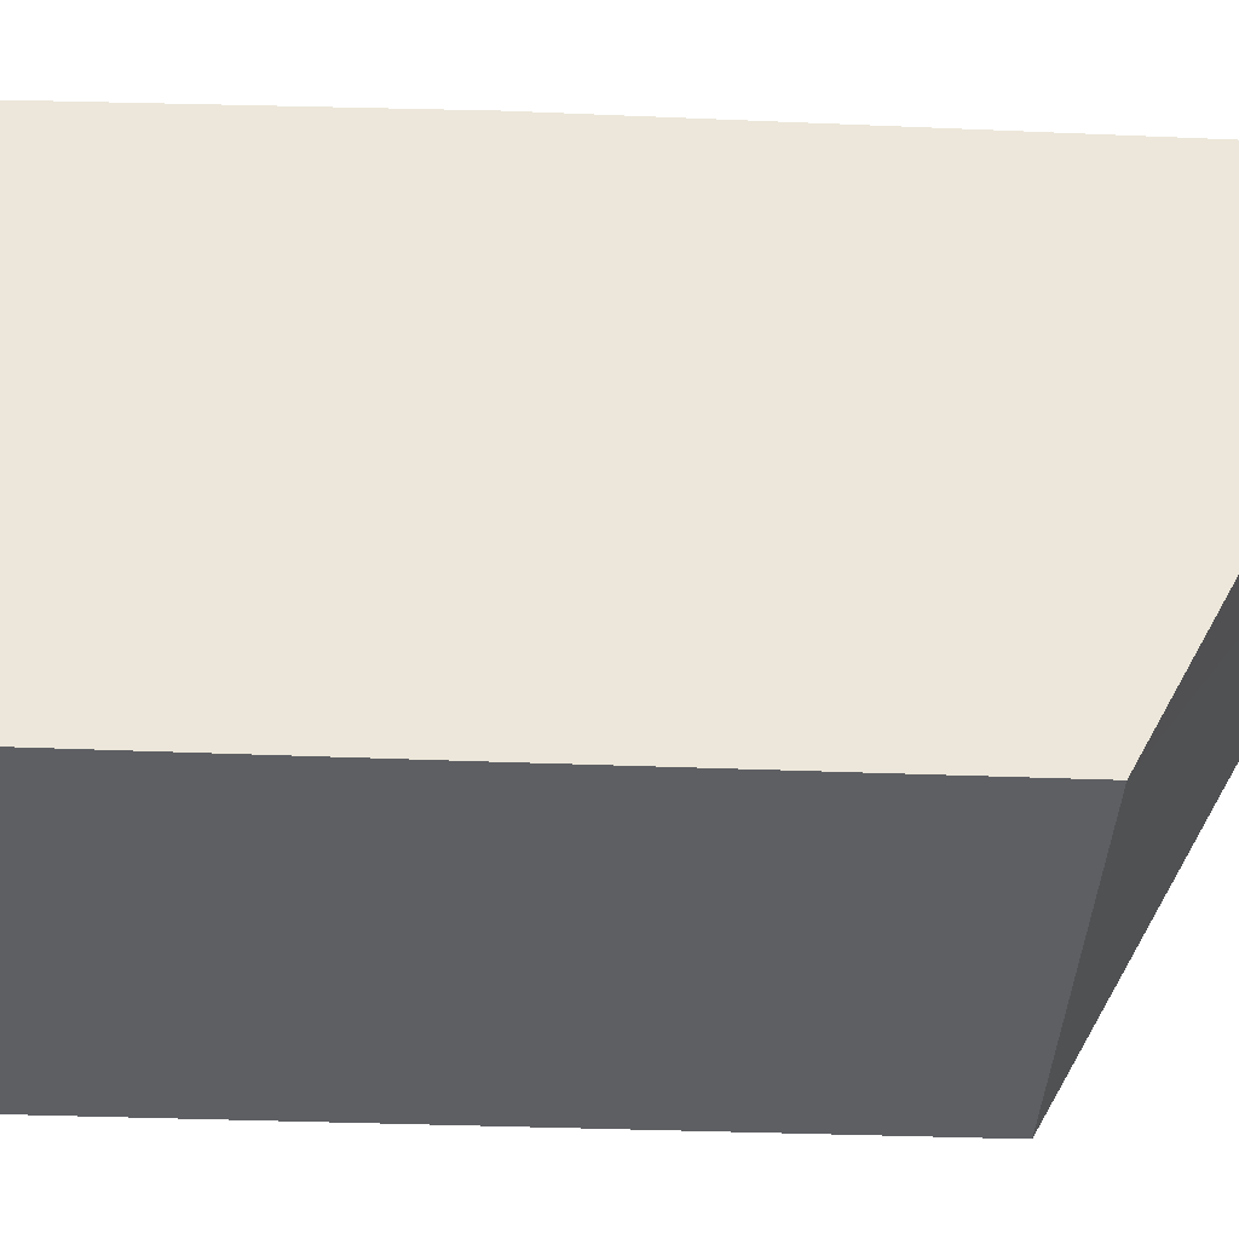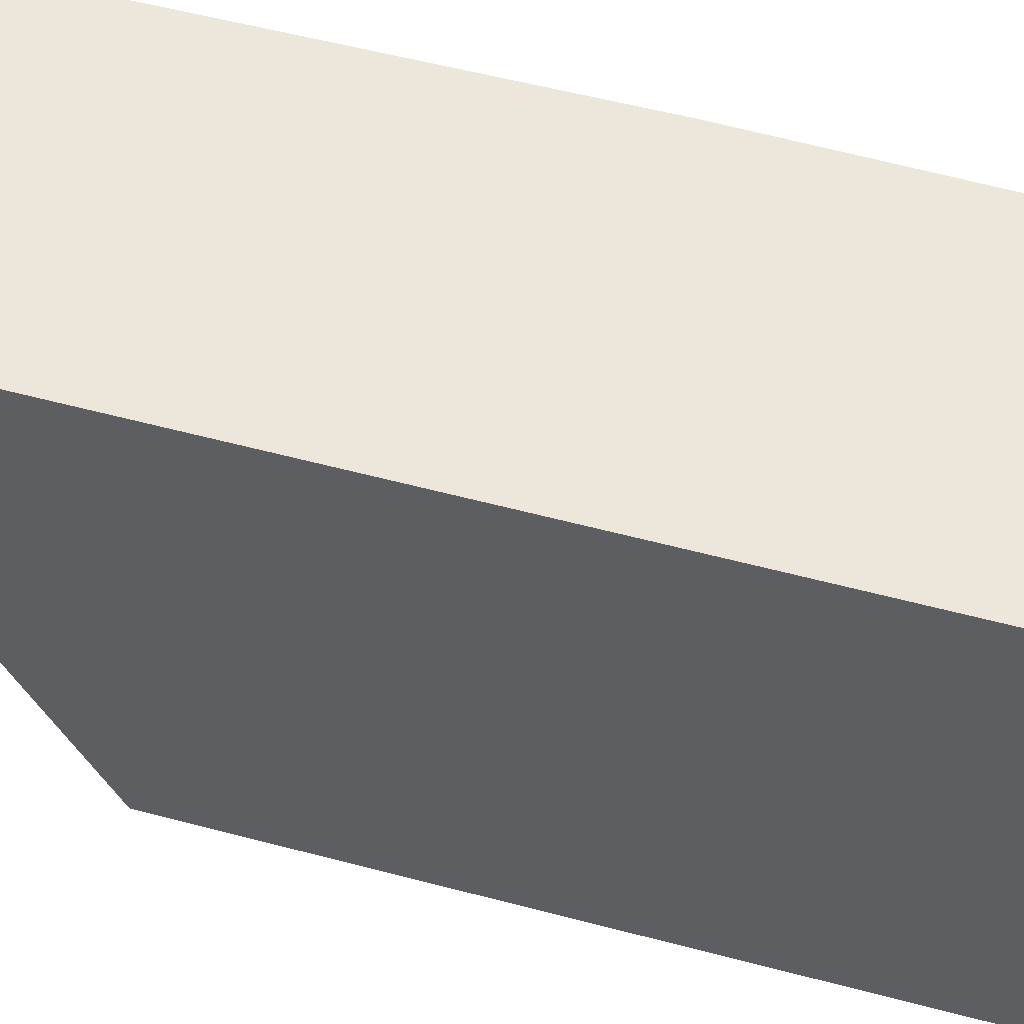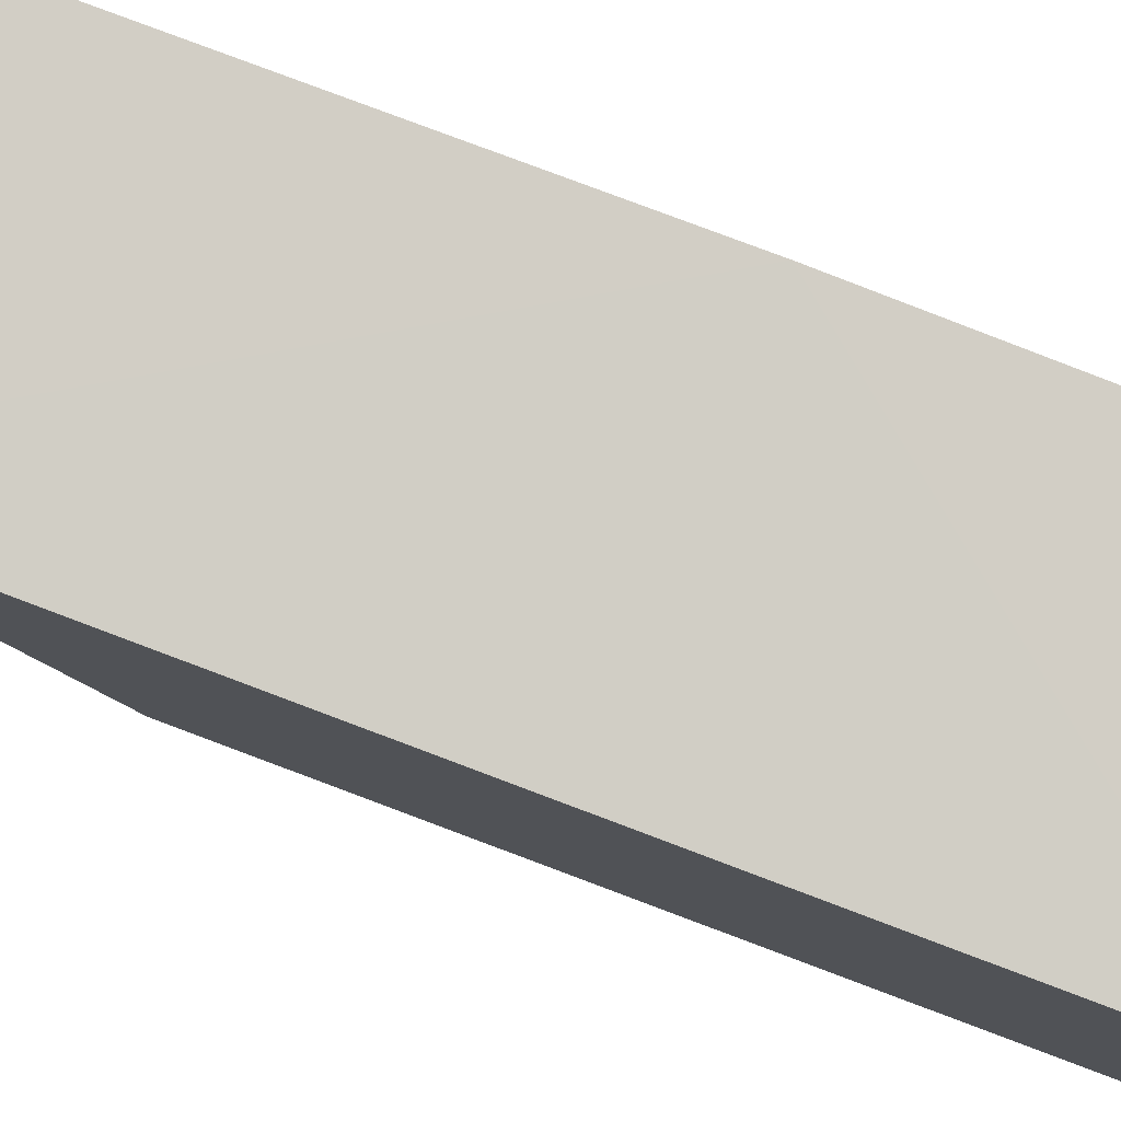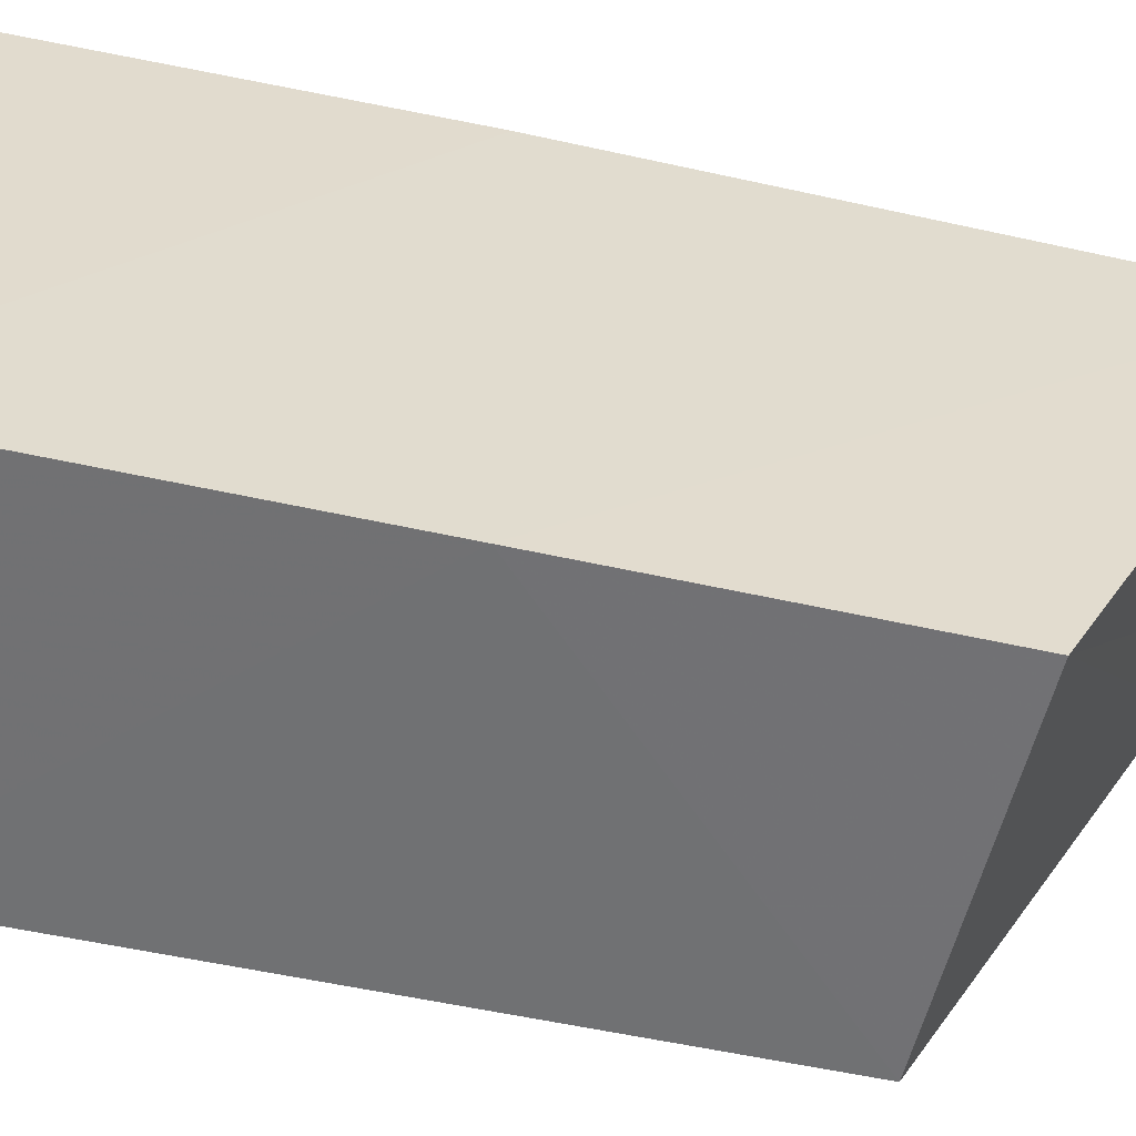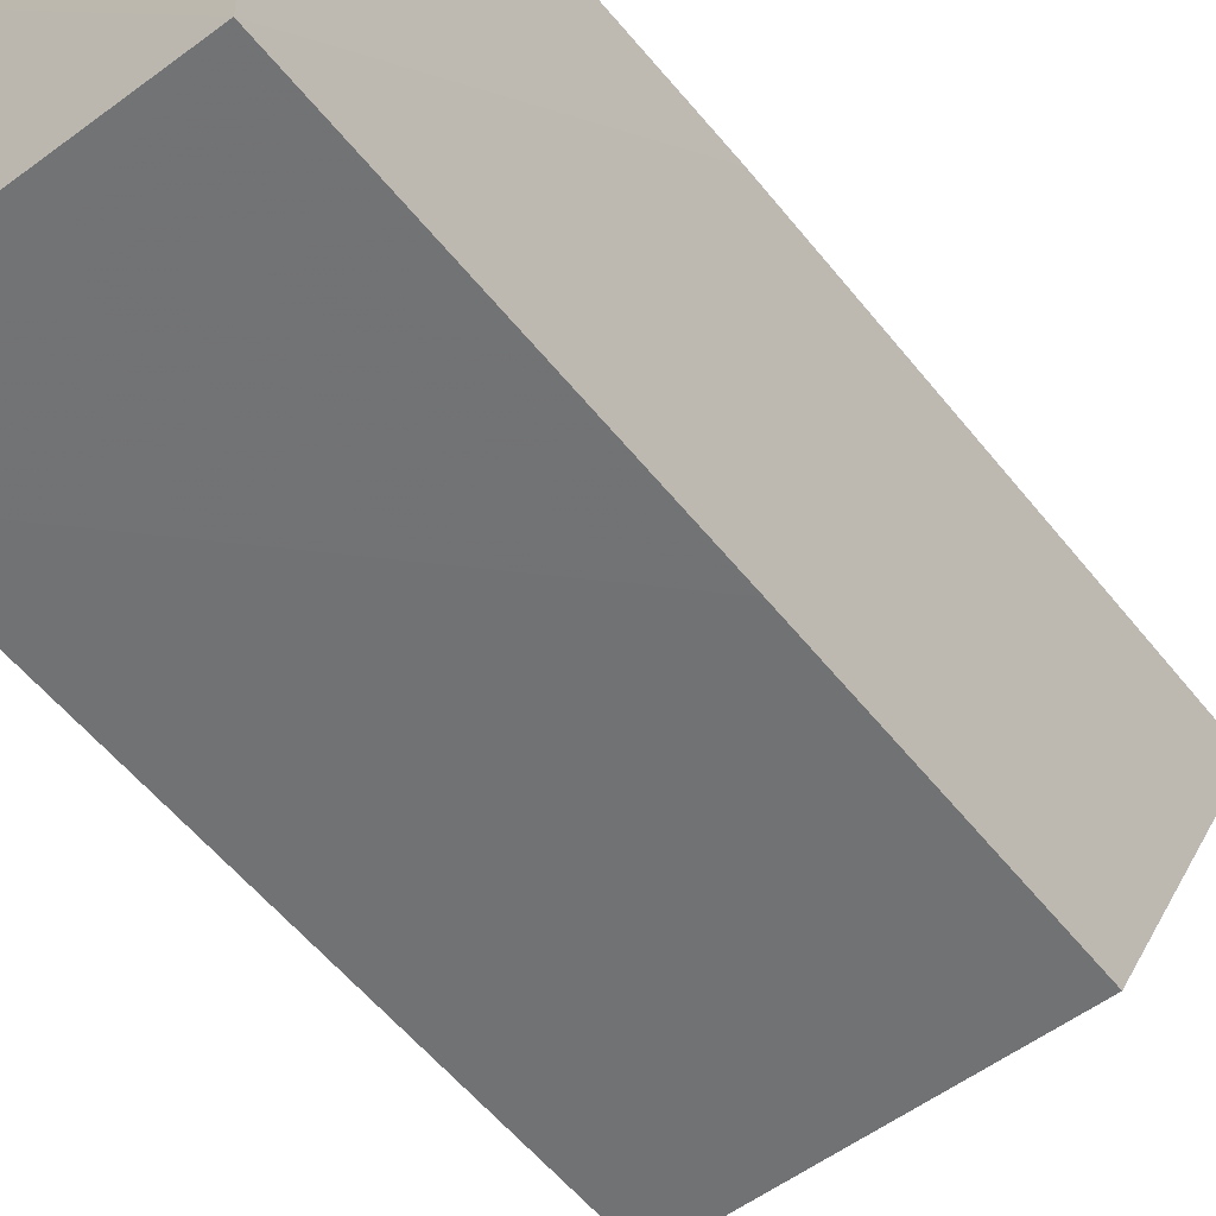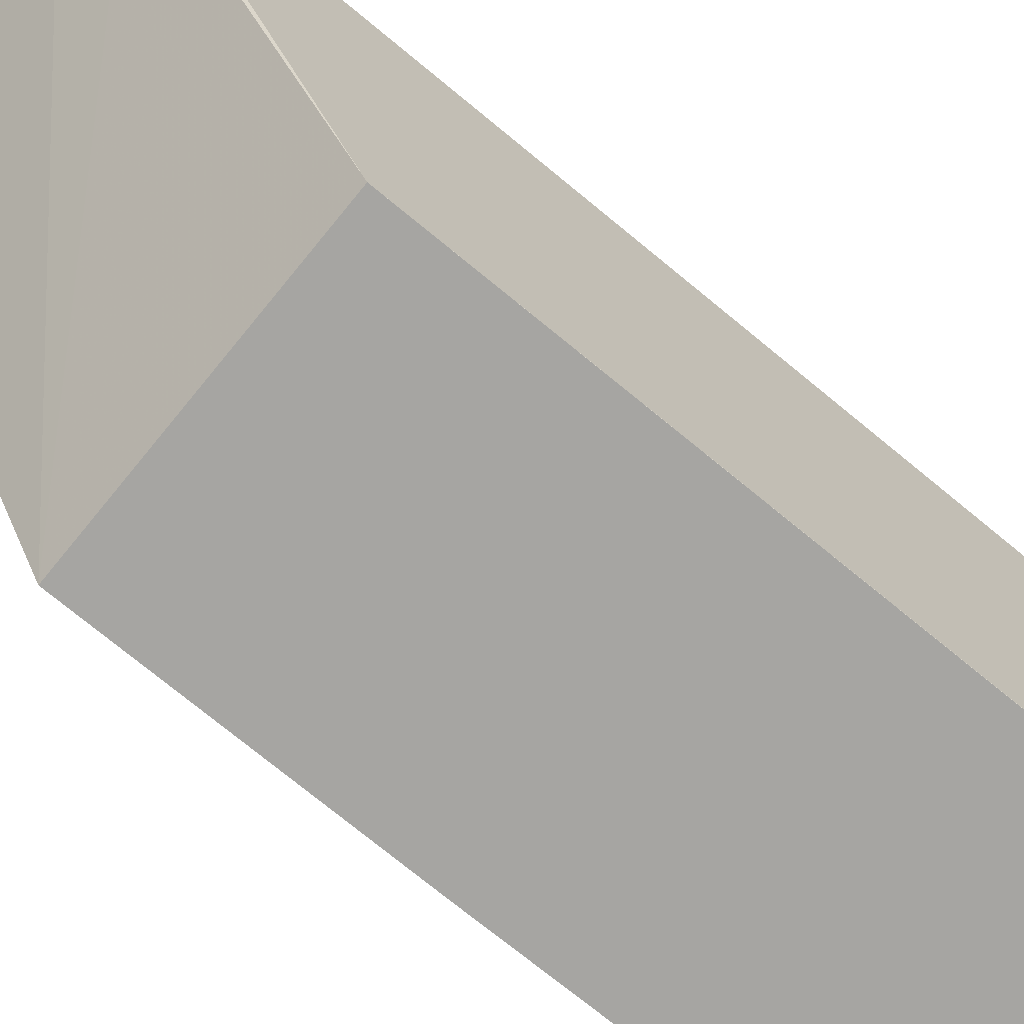
<metadata>
{"format":"obj","ext":"obj","renderer":"f3d","projection":"perspective","resolution":1024,"background":"white","views":[{"elev":-41.8,"azim":86.2,"up":"+Y"},{"elev":51.7,"azim":-74.4,"up":"+Y"},{"elev":79.5,"azim":-69.5,"up":"+Y"},{"elev":-56.4,"azim":76.4,"up":"+Y"},{"elev":-57.0,"azim":38.0,"up":"+Y"},{"elev":-72.3,"azim":-129.3,"up":"+Y"}]}
</metadata>
<code>
v 0.03359 0.007996 0.125
v 0.03362 -0.009341 0.125
v 0.03369 0.00888 0.08962
v 0.02181 0.008308 0.08968
v 0.02164 0.00746 0.1251
v 0.03357 -0.00887 0.09851
v 0.03375 0.008466 0.1102
v 0.02489 0.008434 0.08961
v 0.0218 -0.008692 0.09851
v 0.03363 -0.009124 0.1103
v 0.02162 0.008298 0.08982
v 0.02183 -0.009136 0.125
v 0.02183 -0.009096 0.1221
f 5 2 1
f 7 1 2
f 7 5 1
f 8 6 4
f 8 4 3
f 8 3 6
f 9 4 6
f 10 6 3
f 10 3 7
f 10 7 2
f 10 9 6
f 11 9 5
f 11 4 9
f 11 5 7
f 11 7 3
f 11 3 4
f 12 2 5
f 12 5 9
f 13 12 9
f 13 9 10
f 13 10 2
f 13 2 12

</code>
